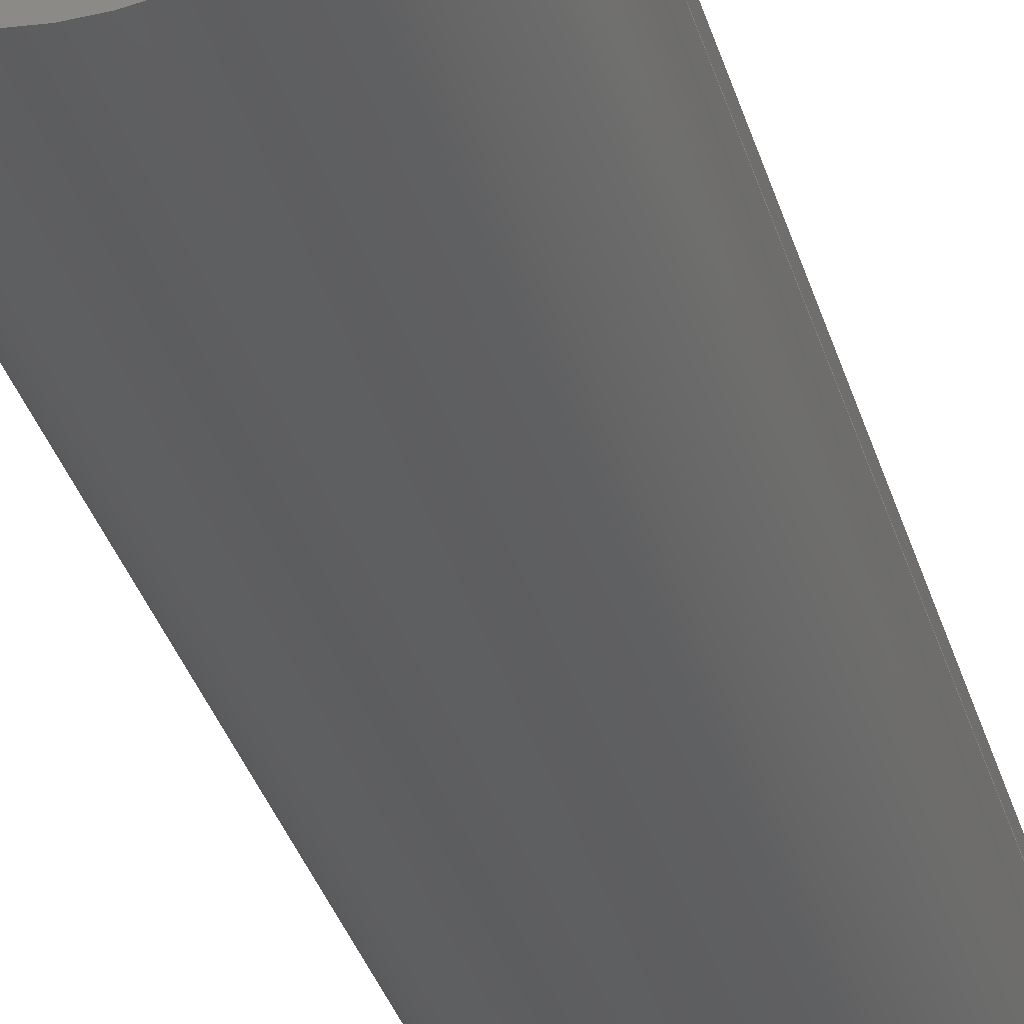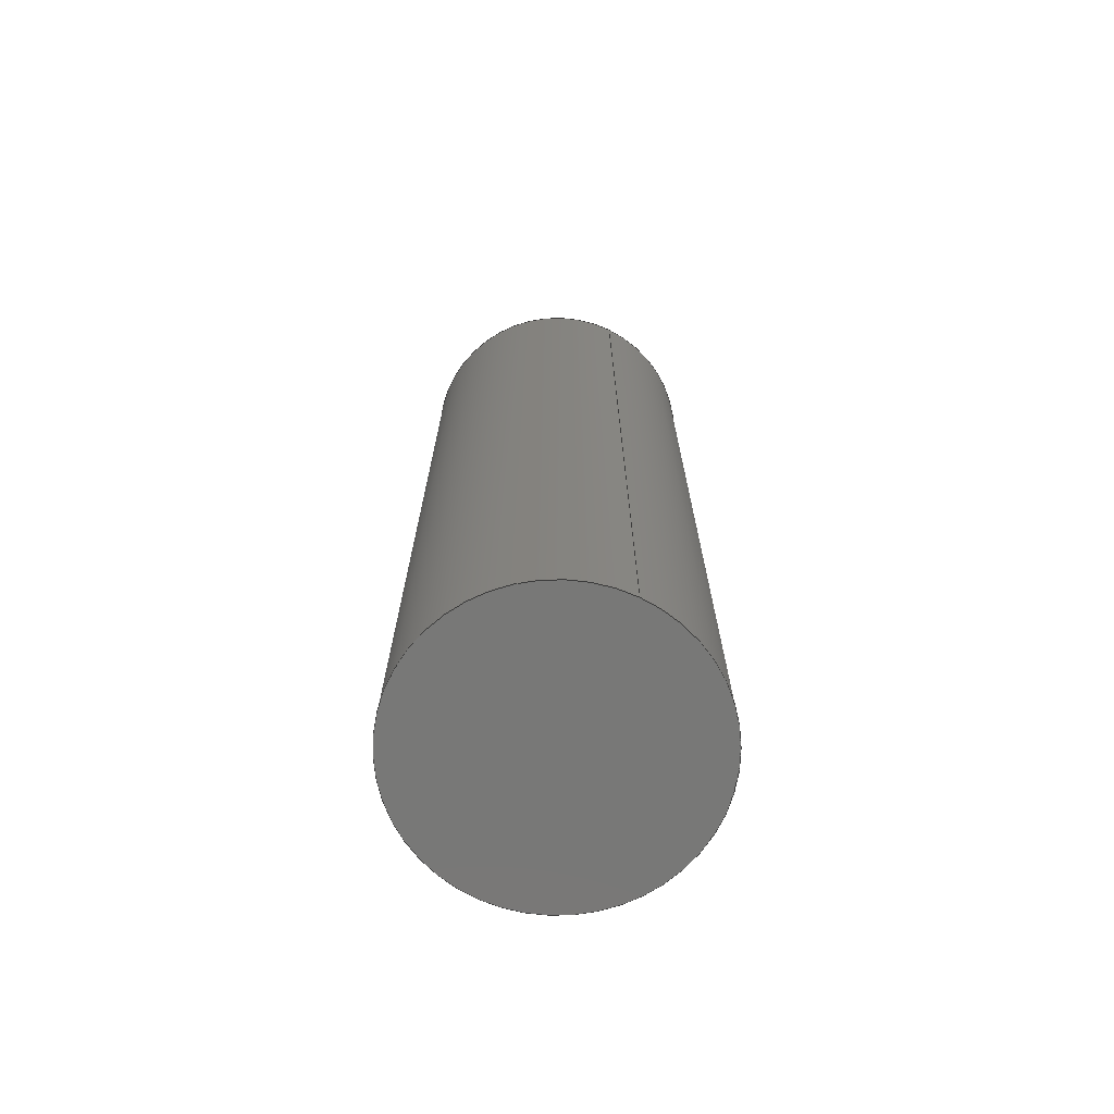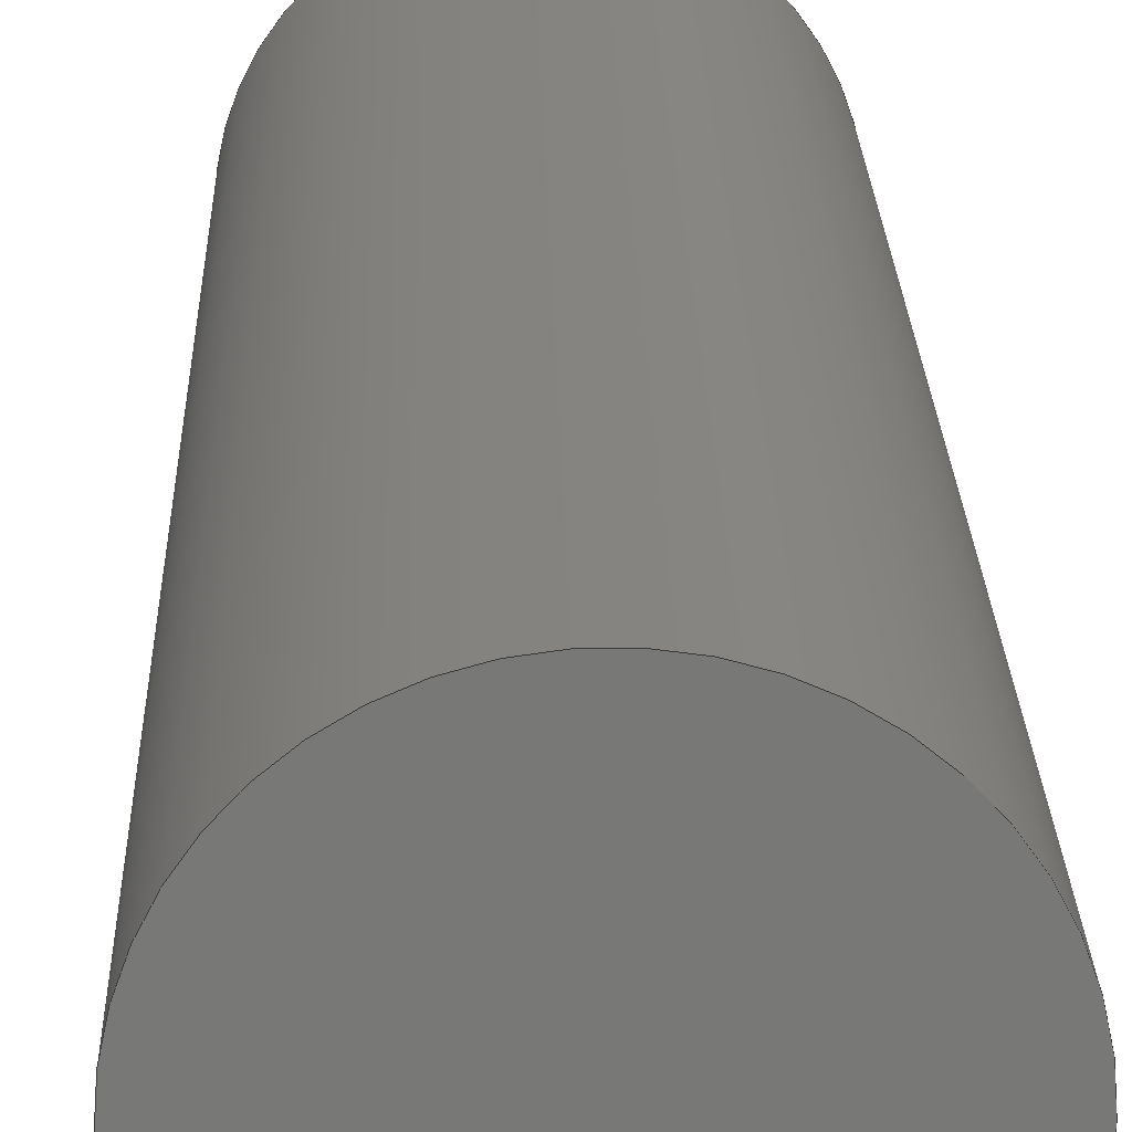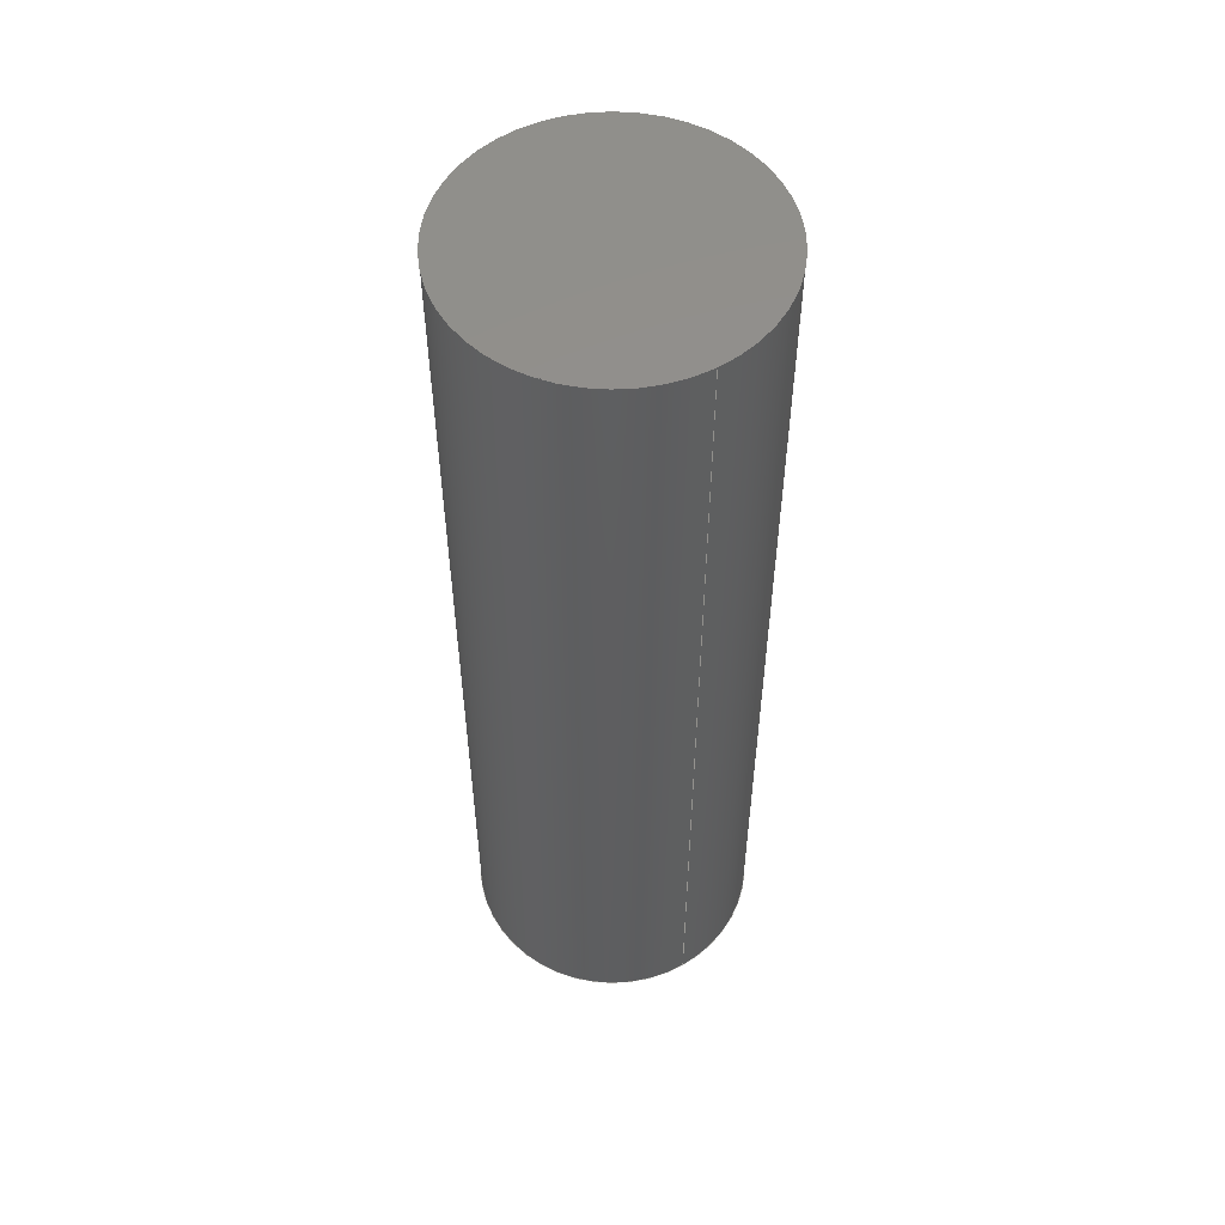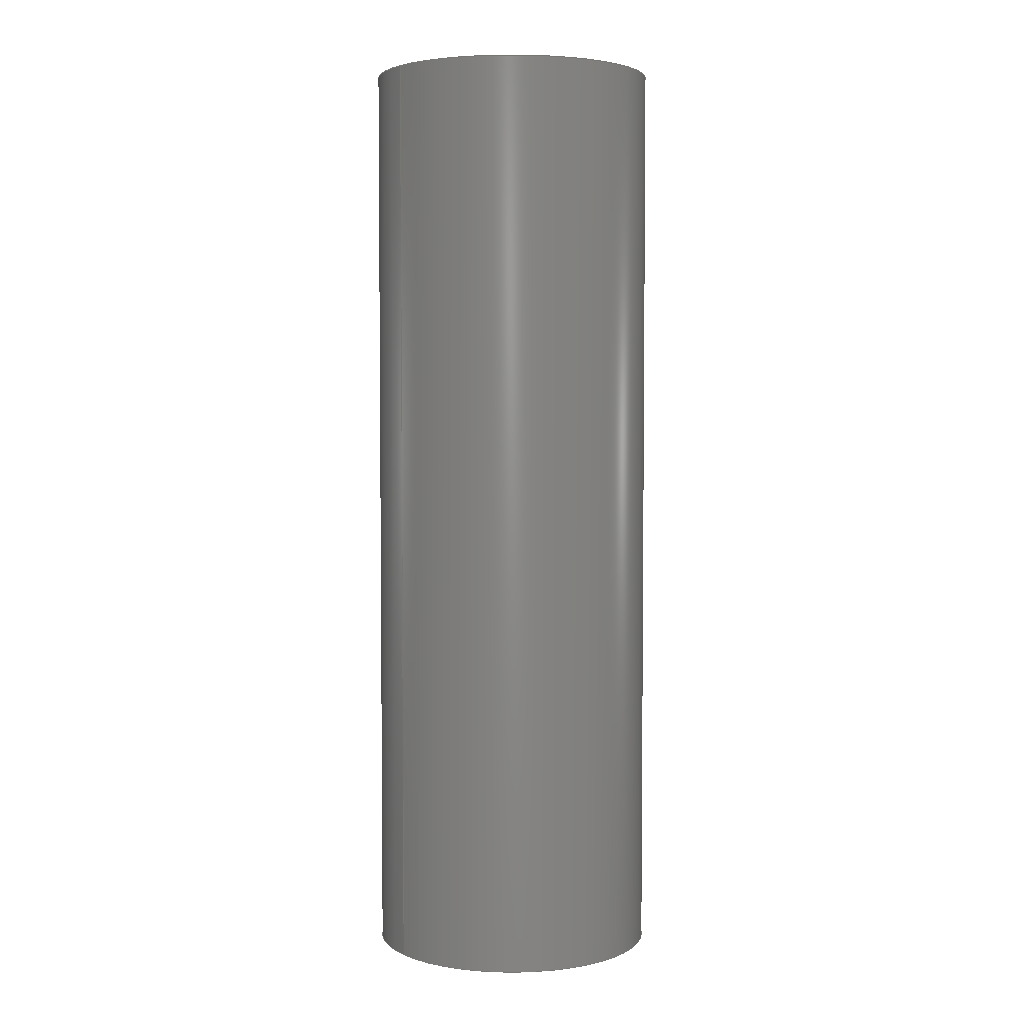
<metadata>
{"format":"step","ext":"step","renderer":"f3d","projection":"perspective","resolution":1024,"background":"white","views":[{"elev":-36.8,"azim":16.5,"up":"+Y"},{"elev":-70.9,"azim":-115.9,"up":"+Z"},{"elev":19.7,"azim":178.6,"up":"+Y"},{"elev":54.2,"azim":59.0,"up":"+Z"},{"elev":3.8,"azim":-36.9,"up":"+Z"}]}
</metadata>
<code>
ISO-10303-21;
DATA;
#1 = CARTESIAN_POINT ( 'NONE',  ( 0, 0, 0 ) ) ;
#2 = EDGE_LOOP ( 'NONE', ( #175, #55 ) ) ;
#3 = LINE ( 'NONE', #89, #7 ) ;
#4 = DIRECTION ( 'NONE',  ( -1, 0, 0 ) ) ;
#5 = PERSON_AND_ORGANIZATION ( #82, #80 ) ;
#6 = CALENDAR_DATE ( 2023, 14, 3 ) ;
#7 = VECTOR ( 'NONE', #112, 1000 ) ;
#8 = DATE_AND_TIME ( #132, #105 ) ;
#9 = SECURITY_CLASSIFICATION_LEVEL ( 'unclassified' ) ;
#10 = ORIENTED_EDGE ( 'NONE', *, *, #155, .F. ) ;
#11 = ORIENTED_EDGE ( 'NONE', *, *, #146, .F. ) ;
#12 = ORIENTED_EDGE ( 'NONE', *, *, #173, .F. ) ;
#13 = FACE_OUTER_BOUND ( 'NONE', #2, .T. ) ;
#14 = ADVANCED_BREP_SHAPE_REPRESENTATION ( 'extention rod_Default_sldprt', ( #78, #65 ), #73 ) ;
#15 = CARTESIAN_POINT ( 'NONE',  ( 0, 0, 130 ) ) ;
#16 = DIRECTION ( 'NONE',  ( 1, 0, -0 ) ) ;
#17 = CC_DESIGN_APPROVAL ( #125, ( #151 ) ) ;
#18 = DIRECTION ( 'NONE',  ( 1, 0, 0 ) ) ;
#19 = PERSON_AND_ORGANIZATION_ROLE ( 'creator' ) ;
#20 = PRODUCT_DEFINITION ( 'UNKNOWN', '', #151, #49 ) ;
#21 = COORDINATED_UNIVERSAL_TIME_OFFSET ( 7, 0, .AHEAD. ) ;
#22 = LOCAL_TIME ( 19, 21, 42, #21 ) ;
#23 = CALENDAR_DATE ( 2023, 14, 3 ) ;
#24 = CLOSED_SHELL ( 'NONE', ( #142, #111, #123, #136 ) ) ;
#25 = ORIENTED_EDGE ( 'NONE', *, *, #118, .F. ) ;
#26 = ORIENTED_EDGE ( 'NONE', *, *, #53, .F. ) ;
#27 = EDGE_LOOP ( 'NONE', ( #26, #12, #138, #69 ) ) ;
#28 = APPROVAL_PERSON_ORGANIZATION ( #91, #114, #141 ) ;
#29 = DIRECTION ( 'NONE',  ( 0, 0, 1 ) ) ;
#30 = DIRECTION ( 'NONE',  ( 0, 0, 1 ) ) ;
#31 = PLANE ( 'NONE',  #133 ) ;
#32 = CC_DESIGN_PERSON_AND_ORGANIZATION_ASSIGNMENT ( #64, #145, ( #107 ) ) ;
#33 = CC_DESIGN_PERSON_AND_ORGANIZATION_ASSIGNMENT ( #144, #77, ( #151 ) ) ;
#34 = PERSON_AND_ORGANIZATION_ROLE ( 'design_supplier' ) ;
#35 = PERSON_AND_ORGANIZATION ( #82, #80 ) ;
#36 = CALENDAR_DATE ( 2023, 14, 3 ) ;
#37 = LOCAL_TIME ( 19, 21, 42, #170 ) ;
#38 = APPLICATION_CONTEXT ( 'configuration controlled 3d designs of mechanical parts and assemblies' ) ;
#39 = APPROVAL_PERSON_ORGANIZATION ( #5, #125, #131 ) ;
#40 = CARTESIAN_POINT ( 'NONE',  ( 0, 0, 0 ) ) ;
#41 = DIRECTION ( 'NONE',  ( 1, 0, -0 ) ) ;
#42 = PLANE ( 'NONE',  #174 ) ;
#43 = CARTESIAN_POINT ( 'NONE',  ( 20, 2.449e-15, 130 ) ) ;
#44 = CIRCLE ( 'NONE', #51, 20 ) ;
#45 = APPROVAL_STATUS ( 'not_yet_approved' ) ;
#46 =( NAMED_UNIT ( * ) PLANE_ANGLE_UNIT ( ) SI_UNIT ( $, .RADIAN. ) );
#47 = PRODUCT ( 'extention rod_Default_sldprt', 'extention rod_Default_sldprt', '', ( #101 ) ) ;
#48 = PERSON_AND_ORGANIZATION ( #82, #80 ) ;
#49 = DESIGN_CONTEXT ( 'detailed design', #38, 'design' ) ;
#50 = APPROVAL_STATUS ( 'not_yet_approved' ) ;
#51 = AXIS2_PLACEMENT_3D ( 'NONE', #137, #161, #18 ) ;
#52 = PRODUCT_DEFINITION_SHAPE ( 'NONE', 'NONE',  #20 ) ;
#53 = EDGE_CURVE ( 'NONE', #58, #148, #124, .T. ) ;
#54 = CYLINDRICAL_SURFACE ( 'NONE', #84, 20 ) ;
#55 = ORIENTED_EDGE ( 'NONE', *, *, #146, .T. ) ;
#56 = DIRECTION ( 'NONE',  ( 1, 0, 0 ) ) ;
#57 = FACE_OUTER_BOUND ( 'NONE', #27, .T. ) ;
#58 = VERTEX_POINT ( 'NONE', #43 ) ;
#59 = CARTESIAN_POINT ( 'NONE',  ( 0, 0, 130 ) ) ;
#60 = CC_DESIGN_APPROVAL ( #114, ( #107 ) ) ;
#61 = DATE_AND_TIME ( #23, #37 ) ;
#62 = AXIS2_PLACEMENT_3D ( 'NONE', #40, #149, #98 ) ;
#63 =( LENGTH_UNIT ( ) NAMED_UNIT ( * ) SI_UNIT ( .MILLI., .METRE. ) );
#64 = PERSON_AND_ORGANIZATION ( #82, #80 ) ;
#65 = AXIS2_PLACEMENT_3D ( 'NONE', #76, #116, #130 ) ;
#66 = EDGE_CURVE ( 'NONE', #122, #148, #165, .T. ) ;
#67 = EDGE_LOOP ( 'NONE', ( #86, #10 ) ) ;
#68 = FACE_OUTER_BOUND ( 'NONE', #67, .T. ) ;
#69 = ORIENTED_EDGE ( 'NONE', *, *, #66, .T. ) ;
#70 = VERTEX_POINT ( 'NONE', #140 ) ;
#71 = CC_DESIGN_DATE_AND_TIME_ASSIGNMENT ( #95, #115, ( #20 ) ) ;
#72 = CARTESIAN_POINT ( 'NONE',  ( 0, 0, 130 ) ) ;
#73 =( GEOMETRIC_REPRESENTATION_CONTEXT ( 3 ) GLOBAL_UNCERTAINTY_ASSIGNED_CONTEXT ( ( #97 ) ) GLOBAL_UNIT_ASSIGNED_CONTEXT ( ( #63, #46, #167 ) ) REPRESENTATION_CONTEXT ( 'NONE', 'WORKASPACE' ) );
#74 = COORDINATED_UNIVERSAL_TIME_OFFSET ( 7, 0, .AHEAD. ) ;
#75 = COORDINATED_UNIVERSAL_TIME_OFFSET ( 7, 0, .AHEAD. ) ;
#76 = CARTESIAN_POINT ( 'NONE',  ( 0, 0, 0 ) ) ;
#77 = PERSON_AND_ORGANIZATION_ROLE ( 'creator' ) ;
#78 = MANIFOLD_SOLID_BREP ( 'Boss-Extrude1', #24 ) ;
#79 = CC_DESIGN_PERSON_AND_ORGANIZATION_ASSIGNMENT ( #35, #168, ( #47 ) ) ;
#80 = ORGANIZATION ( 'UNSPECIFIED', 'UNSPECIFIED', '' ) ;
#81 = PRODUCT_RELATED_PRODUCT_CATEGORY ( 'detail', '', ( #47 ) ) ;
#82 = PERSON ( 'UNSPECIFIED', 'UNSPECIFIED', 'UNSPECIFIED', ('UNSPECIFIED'), ('UNSPECIFIED'), ('UNSPECIFIED') ) ;
#83 = DATE_AND_TIME ( #6, #119 ) ;
#84 = AXIS2_PLACEMENT_3D ( 'NONE', #15, #127, #4 ) ;
#85 = CYLINDRICAL_SURFACE ( 'NONE', #121, 20 ) ;
#86 = ORIENTED_EDGE ( 'NONE', *, *, #66, .F. ) ;
#87 = ORIENTED_EDGE ( 'NONE', *, *, #53, .T. ) ;
#88 = DIRECTION ( 'NONE',  ( 1, 0, 0 ) ) ;
#89 = CARTESIAN_POINT ( 'NONE',  ( -20, 0, 130 ) ) ;
#90 = FACE_OUTER_BOUND ( 'NONE', #99, .T. ) ;
#91 = PERSON_AND_ORGANIZATION ( #82, #80 ) ;
#92 = CC_DESIGN_DATE_AND_TIME_ASSIGNMENT ( #61, #166, ( #107 ) ) ;
#93 = PERSON_AND_ORGANIZATION ( #82, #80 ) ;
#94 = CIRCLE ( 'NONE', #62, 20 ) ;
#95 = DATE_AND_TIME ( #36, #113 ) ;
#96 = CC_DESIGN_APPROVAL ( #162, ( #20 ) ) ;
#97 = UNCERTAINTY_MEASURE_WITH_UNIT (LENGTH_MEASURE( 1e-05 ), #63, 'distance_accuracy_value', 'NONE');
#98 = DIRECTION ( 'NONE',  ( 1, 0, 0 ) ) ;
#99 = EDGE_LOOP ( 'NONE', ( #11, #87, #160, #25 ) ) ;
#100 = DIRECTION ( 'NONE',  ( 0, 0, 1 ) ) ;
#101 = MECHANICAL_CONTEXT ( 'NONE', #109, 'mechanical' ) ;
#102 = COORDINATED_UNIVERSAL_TIME_OFFSET ( 7, 0, .AHEAD. ) ;
#103 = CC_DESIGN_PERSON_AND_ORGANIZATION_ASSIGNMENT ( #48, #19, ( #20 ) ) ;
#104 = APPROVAL_DATE_TIME ( #8, #125 ) ;
#105 = LOCAL_TIME ( 19, 21, 42, #75 ) ;
#106 = SHAPE_DEFINITION_REPRESENTATION ( #52, #14 ) ;
#107 = SECURITY_CLASSIFICATION ( '', '', #9 ) ;
#108 = DIRECTION ( 'NONE',  ( 0, 0, 1 ) ) ;
#109 = APPLICATION_CONTEXT ( 'configuration controlled 3d designs of mechanical parts and assemblies' ) ;
#110 = CARTESIAN_POINT ( 'NONE',  ( -20, 0, 0 ) ) ;
#111 = ADVANCED_FACE ( 'NONE', ( #57 ), #85, .T. ) ;
#112 = DIRECTION ( 'NONE',  ( -0, -0, -1 ) ) ;
#113 = LOCAL_TIME ( 19, 21, 42, #102 ) ;
#114 = APPROVAL ( #45, 'UNSPECIFIED' ) ;
#115 = DATE_TIME_ROLE ( 'creation_date' ) ;
#116 = DIRECTION ( 'NONE',  ( 0, 0, 1 ) ) ;
#117 = APPROVAL_DATE_TIME ( #143, #162 ) ;
#118 = EDGE_CURVE ( 'NONE', #70, #122, #3, .T. ) ;
#119 = LOCAL_TIME ( 19, 21, 42, #74 ) ;
#120 = AXIS2_PLACEMENT_3D ( 'NONE', #150, #29, #88 ) ;
#121 = AXIS2_PLACEMENT_3D ( 'NONE', #164, #153, #147 ) ;
#122 = VERTEX_POINT ( 'NONE', #110 ) ;
#123 = ADVANCED_FACE ( 'NONE', ( #13 ), #31, .T. ) ;
#124 = LINE ( 'NONE', #126, #152 ) ;
#125 = APPROVAL ( #50, 'UNSPECIFIED' ) ;
#126 = CARTESIAN_POINT ( 'NONE',  ( 20, 2.449e-15, 130 ) ) ;
#127 = DIRECTION ( 'NONE',  ( -0, -0, -1 ) ) ;
#128 = APPROVAL_ROLE ( '' ) ;
#129 = CIRCLE ( 'NONE', #172, 20 ) ;
#130 = DIRECTION ( 'NONE',  ( 1, 0, 0 ) ) ;
#131 = APPROVAL_ROLE ( '' ) ;
#132 = CALENDAR_DATE ( 2023, 14, 3 ) ;
#133 = AXIS2_PLACEMENT_3D ( 'NONE', #59, #30, #16 ) ;
#134 = PERSON_AND_ORGANIZATION ( #82, #80 ) ;
#135 = CC_DESIGN_SECURITY_CLASSIFICATION ( #107, ( #151 ) ) ;
#136 = ADVANCED_FACE ( 'NONE', ( #68 ), #42, .F. ) ;
#137 = CARTESIAN_POINT ( 'NONE',  ( 0, 0, 130 ) ) ;
#138 = ORIENTED_EDGE ( 'NONE', *, *, #118, .T. ) ;
#139 = APPROVAL_PERSON_ORGANIZATION ( #93, #162, #128 ) ;
#140 = CARTESIAN_POINT ( 'NONE',  ( -20, 0, 130 ) ) ;
#141 = APPROVAL_ROLE ( '' ) ;
#142 = ADVANCED_FACE ( 'NONE', ( #90 ), #54, .T. ) ;
#143 = DATE_AND_TIME ( #156, #22 ) ;
#144 = PERSON_AND_ORGANIZATION ( #82, #80 ) ;
#145 = PERSON_AND_ORGANIZATION_ROLE ( 'classification_officer' ) ;
#146 = EDGE_CURVE ( 'NONE', #58, #70, #129, .T. ) ;
#147 = DIRECTION ( 'NONE',  ( -1, 0, 0 ) ) ;
#148 = VERTEX_POINT ( 'NONE', #159 ) ;
#149 = DIRECTION ( 'NONE',  ( 0, 0, 1 ) ) ;
#150 = CARTESIAN_POINT ( 'NONE',  ( 0, 0, 0 ) ) ;
#151 = PRODUCT_DEFINITION_FORMATION_WITH_SPECIFIED_SOURCE ( 'ANY', '', #47, .NOT_KNOWN. ) ;
#152 = VECTOR ( 'NONE', #163, 1000 ) ;
#153 = DIRECTION ( 'NONE',  ( -0, -0, -1 ) ) ;
#154 = APPLICATION_PROTOCOL_DEFINITION ( 'international standard', 'config_control_design', 1994, #38 ) ;
#155 = EDGE_CURVE ( 'NONE', #148, #122, #94, .T. ) ;
#156 = CALENDAR_DATE ( 2023, 14, 3 ) ;
#157 = APPLICATION_PROTOCOL_DEFINITION ( 'international standard', 'config_control_design', 1994, #109 ) ;
#158 = APPROVAL_STATUS ( 'not_yet_approved' ) ;
#159 = CARTESIAN_POINT ( 'NONE',  ( 20, 2.449e-15, 0 ) ) ;
#160 = ORIENTED_EDGE ( 'NONE', *, *, #155, .T. ) ;
#161 = DIRECTION ( 'NONE',  ( 0, 0, 1 ) ) ;
#162 = APPROVAL ( #158, 'UNSPECIFIED' ) ;
#163 = DIRECTION ( 'NONE',  ( -0, -0, -1 ) ) ;
#164 = CARTESIAN_POINT ( 'NONE',  ( 0, 0, 130 ) ) ;
#165 = CIRCLE ( 'NONE', #120, 20 ) ;
#166 = DATE_TIME_ROLE ( 'classification_date' ) ;
#167 =( NAMED_UNIT ( * ) SI_UNIT ( $, .STERADIAN. ) SOLID_ANGLE_UNIT ( ) );
#168 = PERSON_AND_ORGANIZATION_ROLE ( 'design_owner' ) ;
#169 = CC_DESIGN_PERSON_AND_ORGANIZATION_ASSIGNMENT ( #134, #34, ( #151 ) ) ;
#170 = COORDINATED_UNIVERSAL_TIME_OFFSET ( 7, 0, .AHEAD. ) ;
#171 = APPROVAL_DATE_TIME ( #83, #114 ) ;
#172 = AXIS2_PLACEMENT_3D ( 'NONE', #72, #108, #56 ) ;
#173 = EDGE_CURVE ( 'NONE', #70, #58, #44, .T. ) ;
#174 = AXIS2_PLACEMENT_3D ( 'NONE', #1, #100, #41 ) ;
#175 = ORIENTED_EDGE ( 'NONE', *, *, #173, .T. ) ;
ENDSEC;
END-ISO-10303-21;

</code>
